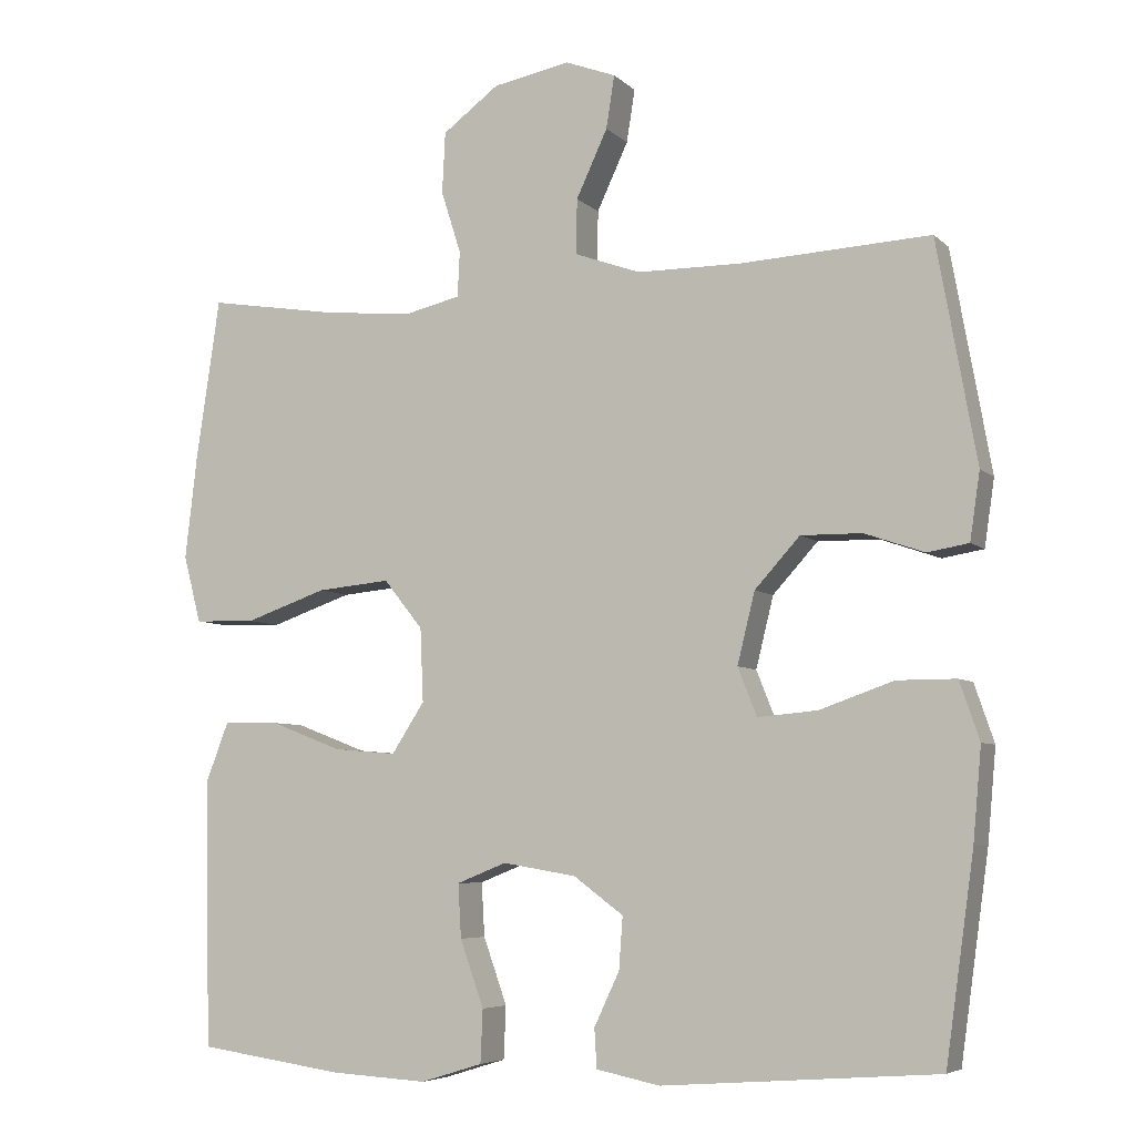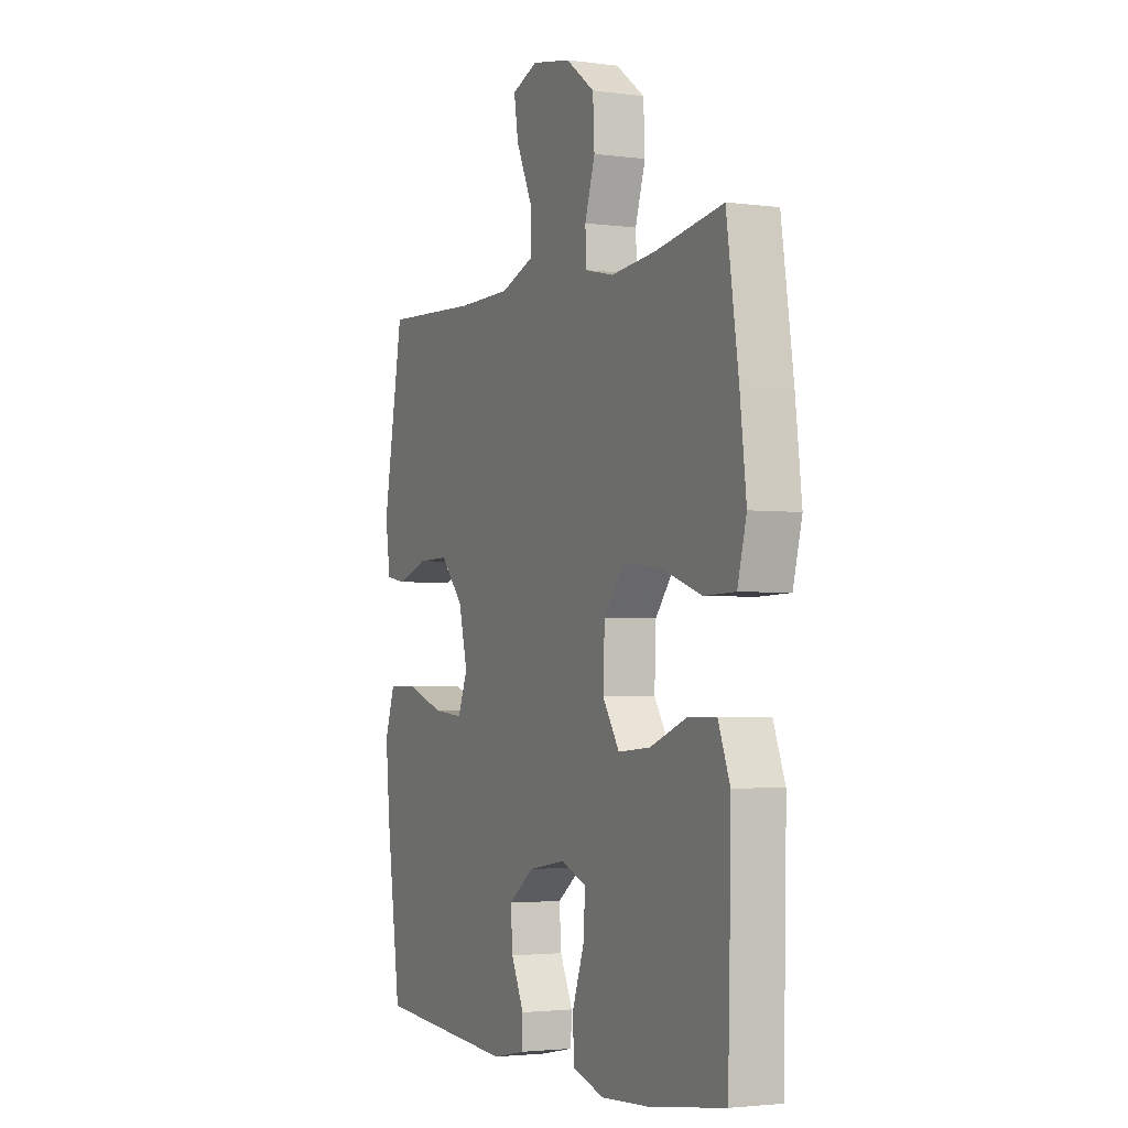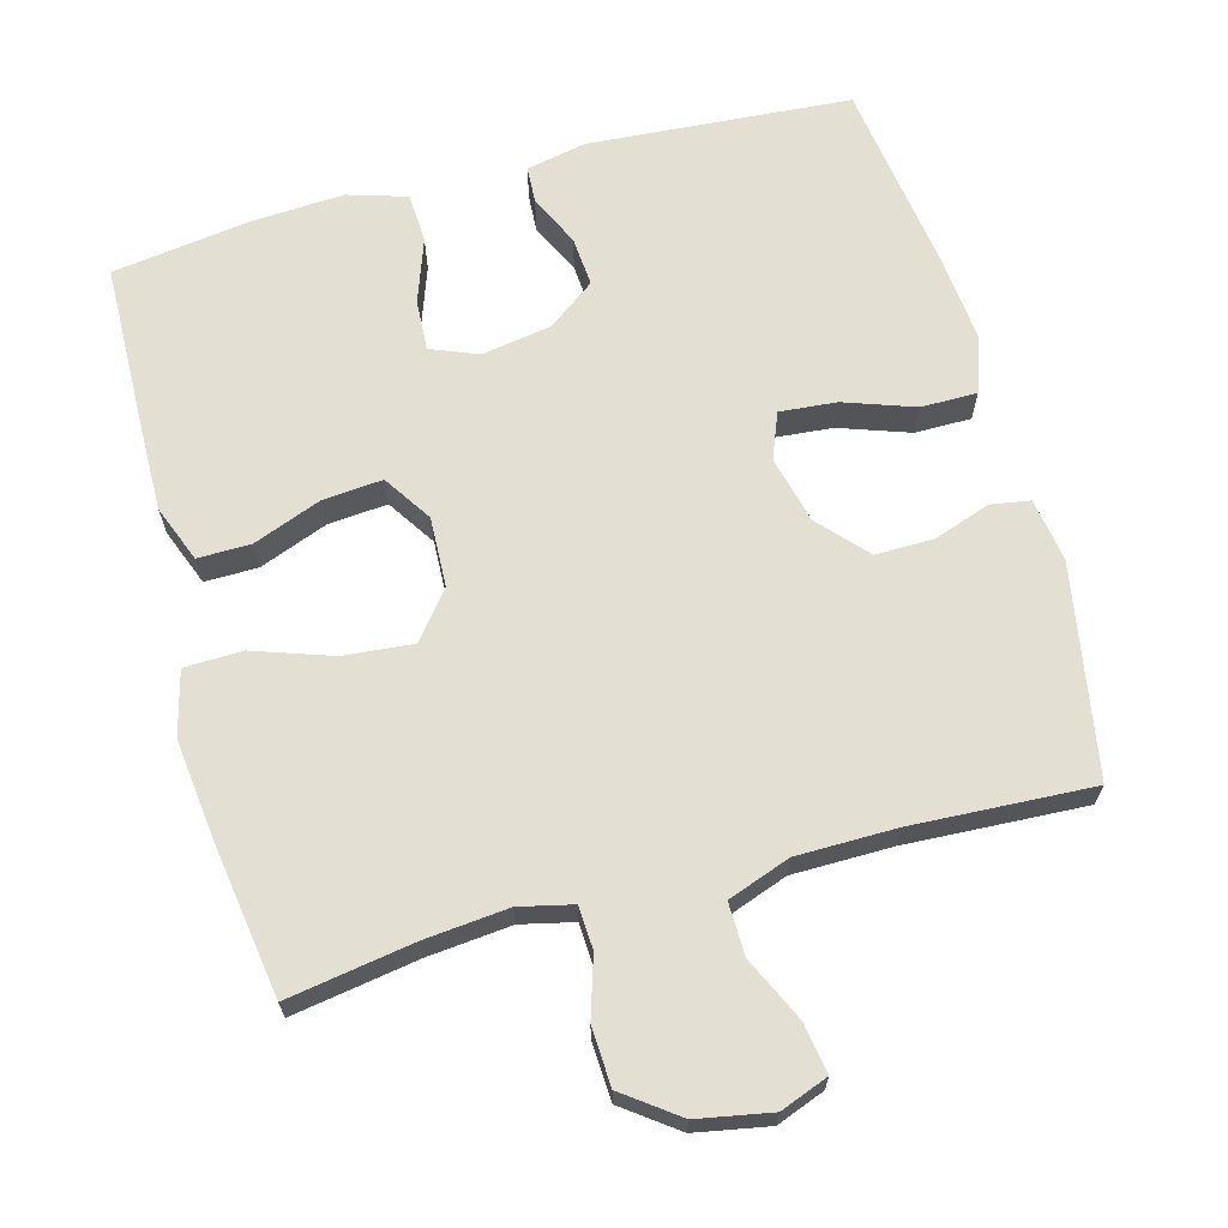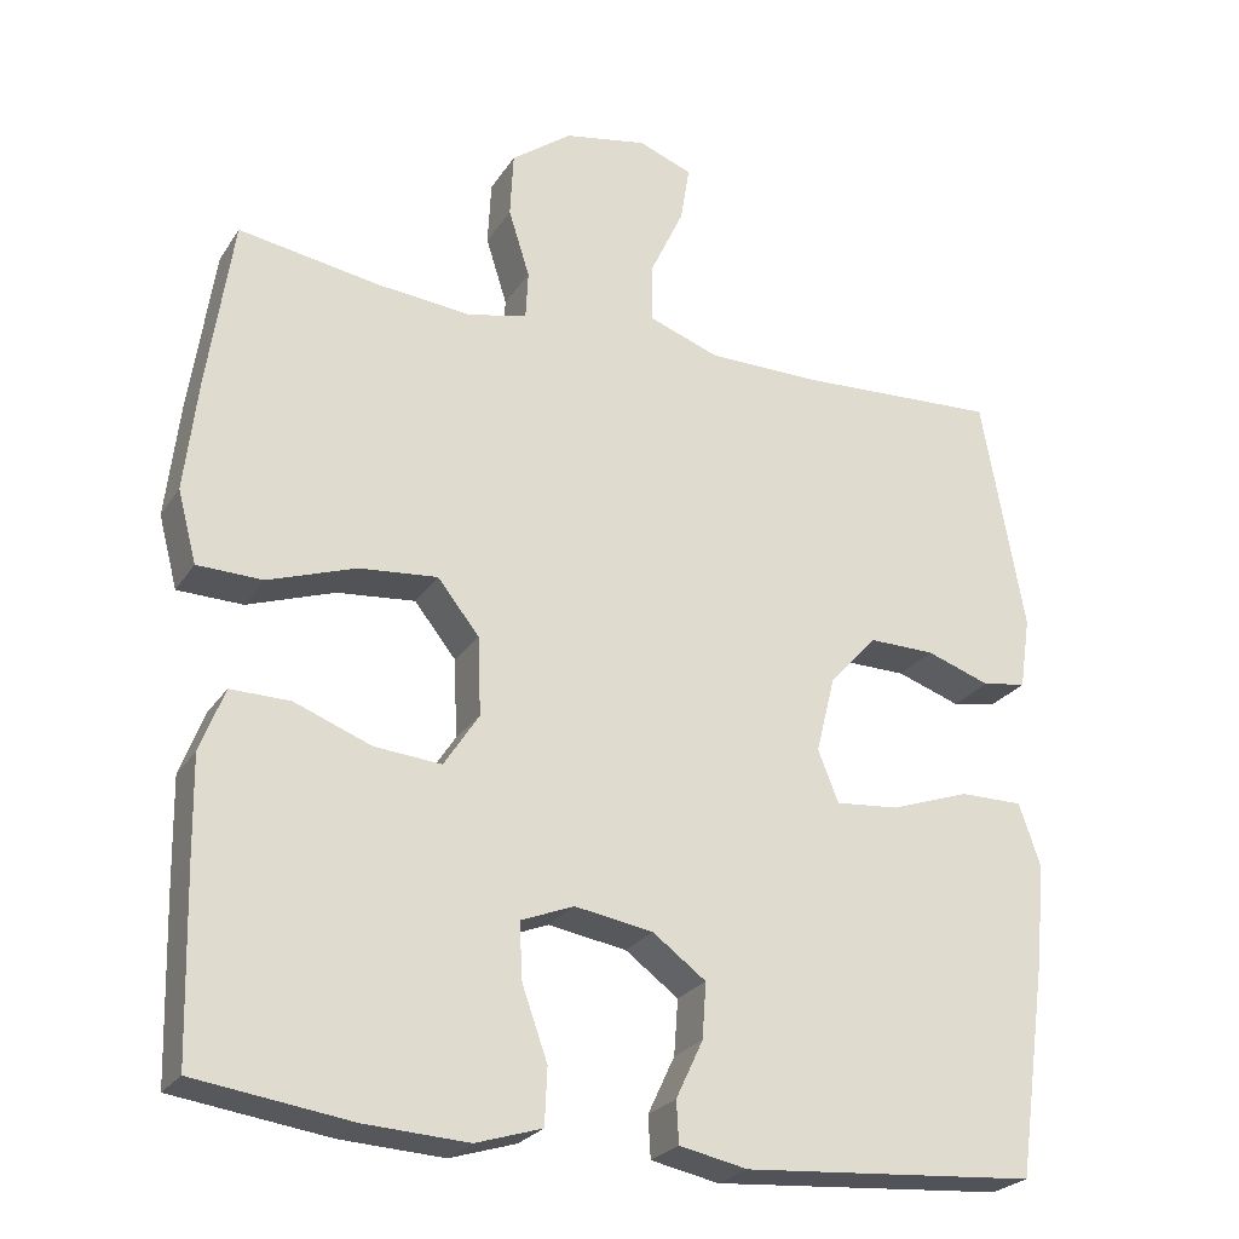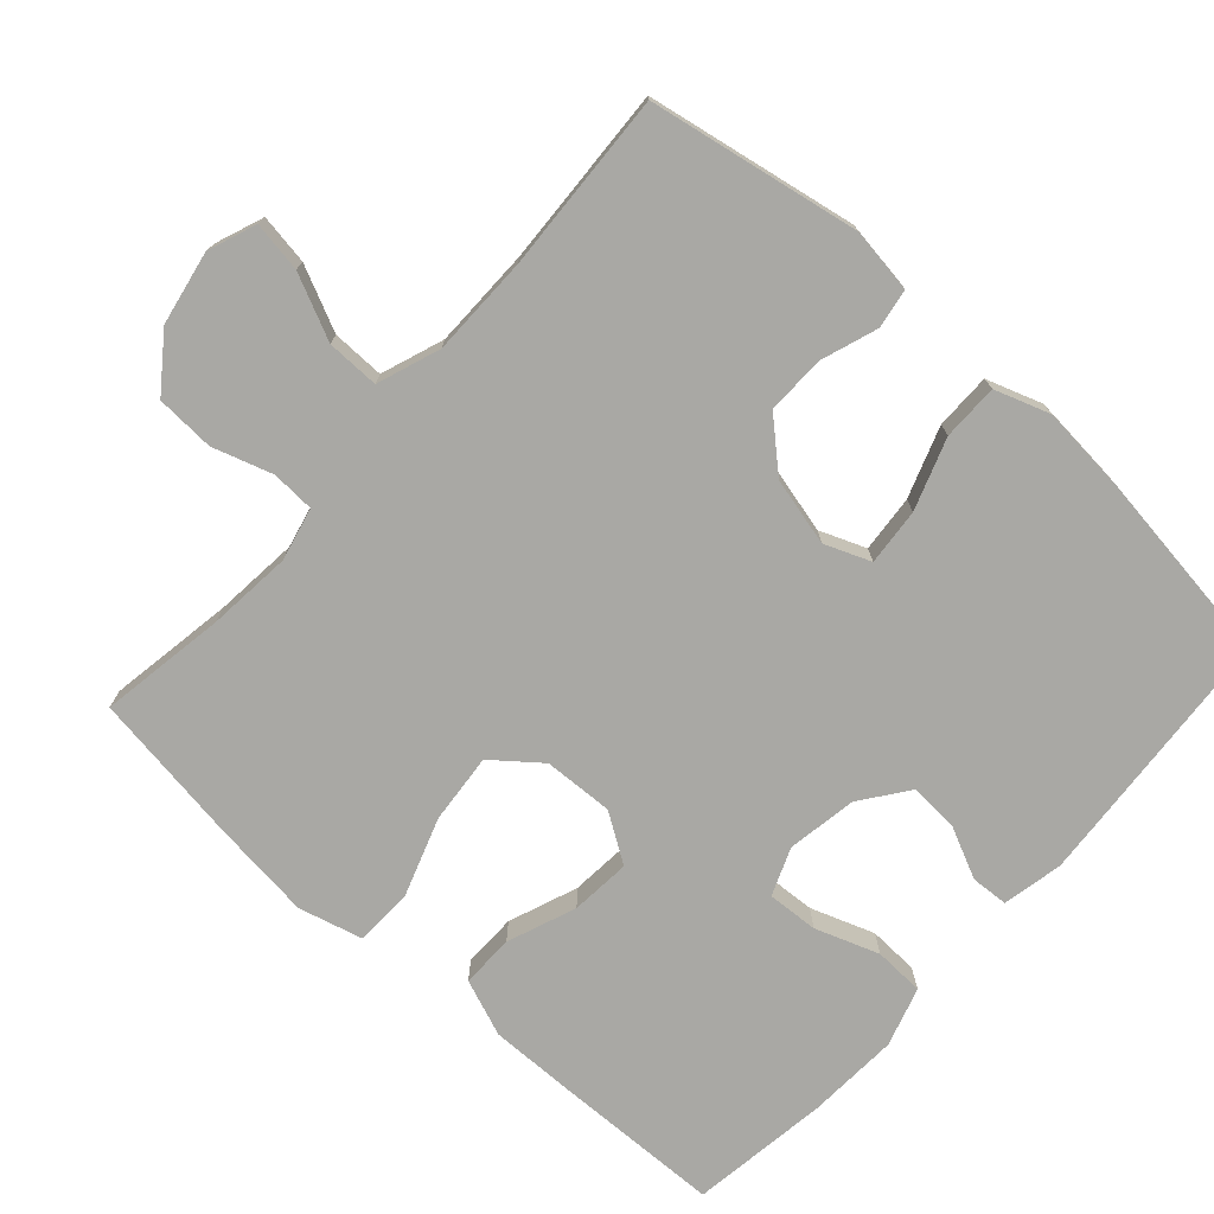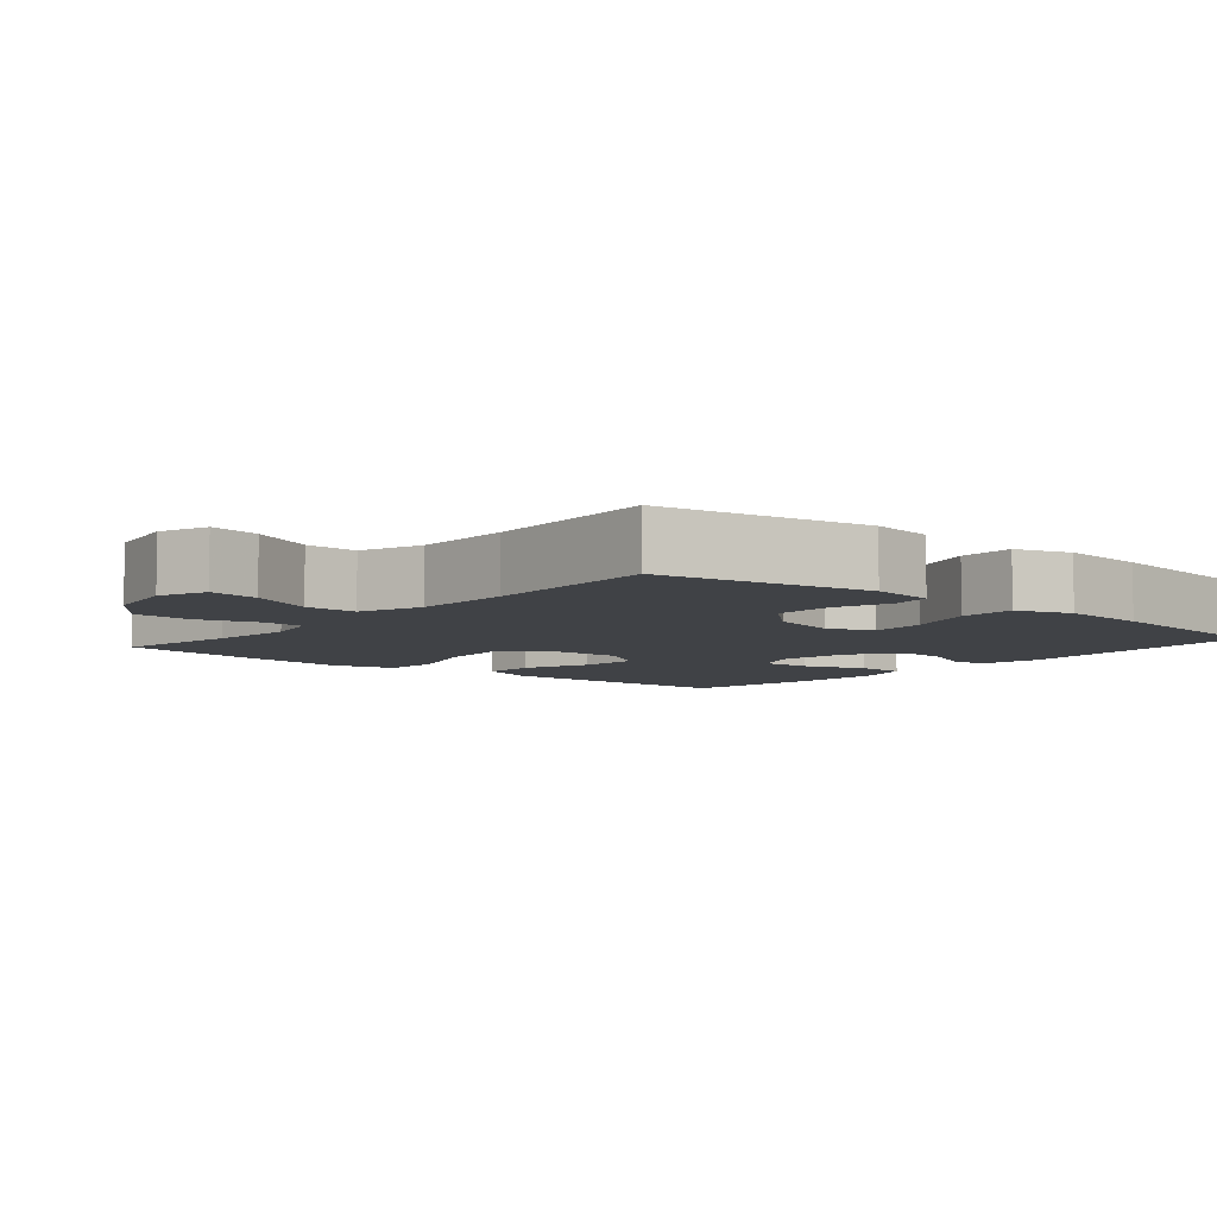
<metadata>
{"format":"obj","ext":"obj","renderer":"f3d","projection":"perspective","resolution":1024,"background":"white","views":[{"elev":-6.0,"azim":23.4,"up":"+Z"},{"elev":-2.8,"azim":-114.9,"up":"+Z"},{"elev":66.5,"azim":-15.3,"up":"+Y"},{"elev":-25.0,"azim":-25.4,"up":"+Z"},{"elev":-74.9,"azim":48.1,"up":"+Y"},{"elev":-6.4,"azim":49.5,"up":"+Y"}]}
</metadata>
<code>
v -0.5 0.07 0.5
v -0.327 0.07 0.472
v -0.212 0.07 0.461
v -0.139 0.07 0.478
v -0.136 0.07 0.537
v -0.162 0.07 0.619
v -0.158 0.07 0.699
v -0.084 0.07 0.754
v 0.017 0.07 0.773
v 0.083 0.07 0.748
v 0.072 0.07 0.679
v 0.031 0.07 0.591
v 0.03 0.07 0.519
v 0.116 0.07 0.488
v 0.253 0.07 0.487
v 0.5 0.07 0.5
v 0.552 0.07 0.211
v 0.539 0.07 0.123
v 0.485 0.07 0.114
v 0.407 0.07 0.141
v 0.327 0.07 0.142
v 0.268 0.07 0.077
v 0.245 0.07 -0.016
v 0.27 0.07 -0.079
v 0.348 0.07 -0.072
v 0.445 0.07 -0.038
v 0.522 0.07 -0.038
v 0.548 0.07 -0.114
v 0.537 0.07 -0.235
v 0.5 0.07 -0.5
v 0.14 0.07 -0.527
v 0.057 0.07 -0.51
v 0.054 0.07 -0.459
v 0.087 0.07 -0.389
v 0.092 0.07 -0.321
v 0.027 0.07 -0.273
v -0.069 0.07 -0.257
v -0.134 0.07 -0.283
v -0.13 0.07 -0.353
v -0.099 0.07 -0.44
v -0.102 0.07 -0.509
v -0.183 0.07 -0.534
v -0.309 0.07 -0.527
v -0.5 0.07 -0.5
v -0.506 0.07 -0.274
v -0.508 0.07 -0.151
v -0.478 0.07 -0.073
v -0.405 0.07 -0.074
v -0.311 0.07 -0.11
v -0.229 0.07 -0.117
v -0.186 0.07 -0.051
v -0.19 0.07 0.045
v -0.241 0.07 0.109
v -0.337 0.07 0.1
v -0.444 0.07 0.063
v -0.524 0.07 0.065
v -0.547 0.07 0.153
v -0.531 0.07 0.29
v -0.5 0 0.5
v -0.327 0 0.472
v -0.212 0 0.461
v -0.139 0 0.478
v -0.136 0 0.537
v -0.162 0 0.619
v -0.158 0 0.699
v -0.084 0 0.754
v 0.017 0 0.773
v 0.083 0 0.748
v 0.072 0 0.679
v 0.031 0 0.591
v 0.03 0 0.519
v 0.116 0 0.488
v 0.253 0 0.487
v 0.5 0 0.5
v 0.552 0 0.211
v 0.539 0 0.123
v 0.485 0 0.114
v 0.407 0 0.141
v 0.327 0 0.142
v 0.268 0 0.077
v 0.245 0 -0.016
v 0.27 0 -0.079
v 0.348 0 -0.072
v 0.445 0 -0.038
v 0.522 0 -0.038
v 0.548 0 -0.114
v 0.537 0 -0.235
v 0.5 0 -0.5
v 0.14 0 -0.527
v 0.057 0 -0.51
v 0.054 0 -0.459
v 0.087 0 -0.389
v 0.092 0 -0.321
v 0.027 0 -0.273
v -0.069 0 -0.257
v -0.134 0 -0.283
v -0.13 0 -0.353
v -0.099 0 -0.44
v -0.102 0 -0.509
v -0.183 0 -0.534
v -0.309 0 -0.527
v -0.5 0 -0.5
v -0.506 0 -0.274
v -0.508 0 -0.151
v -0.478 0 -0.073
v -0.405 0 -0.074
v -0.311 0 -0.11
v -0.229 0 -0.117
v -0.186 0 -0.051
v -0.19 0 0.045
v -0.241 0 0.109
v -0.337 0 0.1
v -0.444 0 0.063
v -0.524 0 0.065
v -0.547 0 0.153
v -0.531 0 0.29
f 58 1 2
f 57 58 2
f 56 57 2
f 55 56 2
f 54 55 2
f 53 54 2 3
f 52 53 3 4
f 51 52 4
f 47 48 49
f 46 47 49
f 45 46 49
f 44 45 49
f 43 44 49
f 42 43 49
f 41 42 49
f 40 41 49
f 39 40 49
f 38 39 49 50
f 37 38 50 51
f 32 33 34
f 31 32 34
f 30 31 34
f 29 30 34
f 28 29 34
f 27 28 34
f 26 27 34
f 25 26 34
f 24 25 34 35
f 23 24 35 36
f 18 19 20
f 17 18 20
f 16 17 20
f 15 16 20
f 14 15 20 21
f 13 14 21 22
f 10 11 12
f 9 10 12
f 8 9 12
f 7 8 12
f 6 7 12
f 5 6 12
f 4 5 12 13
f 36 37 51
f 23 36 51
f 22 23 51
f 13 22 51
f 4 13 51
f 60 59 116
f 60 116 115
f 60 115 114
f 60 114 113
f 60 113 112
f 61 60 112 111
f 62 61 111 110
f 62 110 109
f 107 106 105
f 107 105 104
f 107 104 103
f 107 103 102
f 107 102 101
f 107 101 100
f 107 100 99
f 107 99 98
f 107 98 97
f 108 107 97 96
f 109 108 96 95
f 92 91 90
f 92 90 89
f 92 89 88
f 92 88 87
f 92 87 86
f 92 86 85
f 92 85 84
f 92 84 83
f 93 92 83 82
f 94 93 82 81
f 78 77 76
f 78 76 75
f 78 75 74
f 78 74 73
f 79 78 73 72
f 80 79 72 71
f 70 69 68
f 70 68 67
f 70 67 66
f 70 66 65
f 70 65 64
f 70 64 63
f 71 70 63 62
f 109 95 94
f 109 94 81
f 109 81 80
f 109 80 71
f 109 71 62
f 1 59 60 2
f 2 60 61 3
f 3 61 62 4
f 4 62 63 5
f 5 63 64 6
f 6 64 65 7
f 7 65 66 8
f 8 66 67 9
f 9 67 68 10
f 10 68 69 11
f 11 69 70 12
f 12 70 71 13
f 13 71 72 14
f 14 72 73 15
f 15 73 74 16
f 16 74 75 17
f 17 75 76 18
f 18 76 77 19
f 19 77 78 20
f 20 78 79 21
f 21 79 80 22
f 22 80 81 23
f 23 81 82 24
f 24 82 83 25
f 25 83 84 26
f 26 84 85 27
f 27 85 86 28
f 28 86 87 29
f 29 87 88 30
f 30 88 89 31
f 31 89 90 32
f 32 90 91 33
f 33 91 92 34
f 34 92 93 35
f 35 93 94 36
f 36 94 95 37
f 37 95 96 38
f 38 96 97 39
f 39 97 98 40
f 40 98 99 41
f 41 99 100 42
f 42 100 101 43
f 43 101 102 44
f 44 102 103 45
f 45 103 104 46
f 46 104 105 47
f 47 105 106 48
f 48 106 107 49
f 49 107 108 50
f 50 108 109 51
f 51 109 110 52
f 52 110 111 53
f 53 111 112 54
f 54 112 113 55
f 55 113 114 56
f 56 114 115 57
f 57 115 116 58
f 58 116 59 1

</code>
